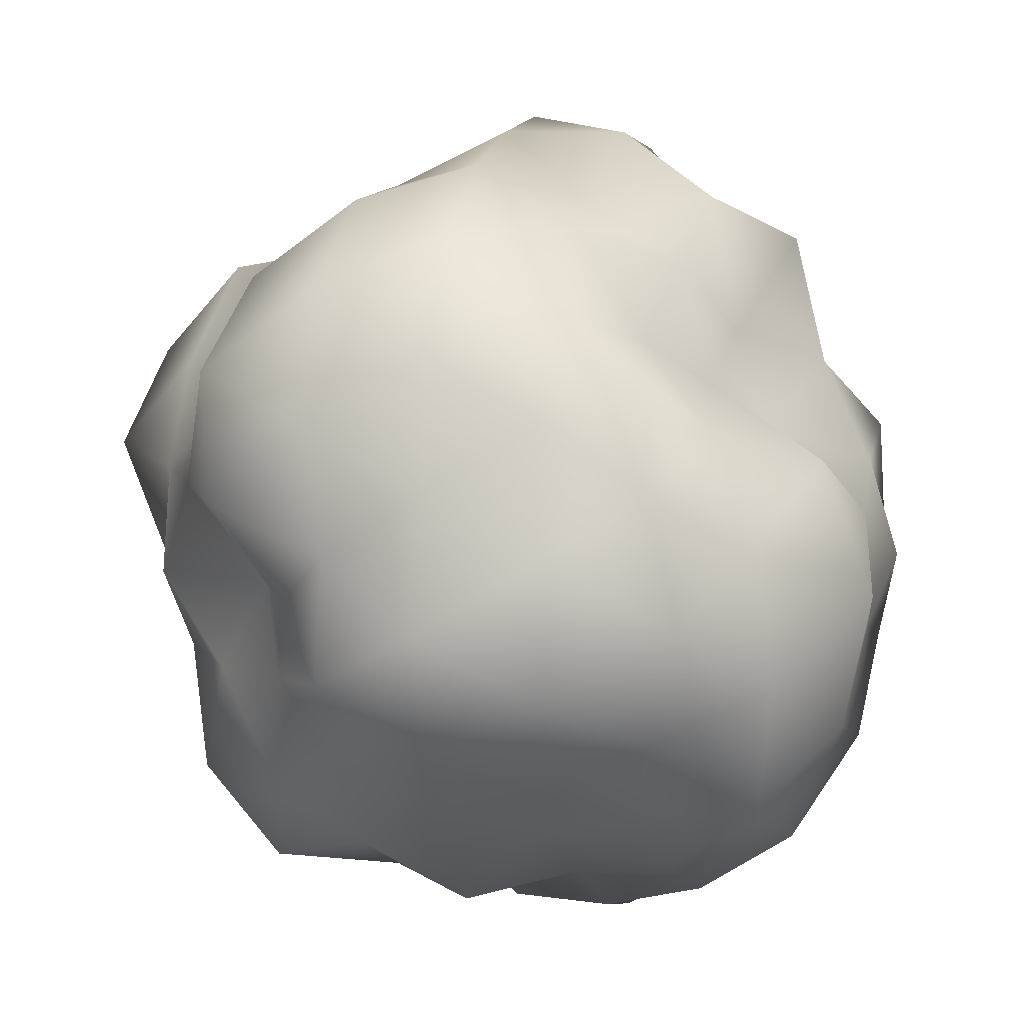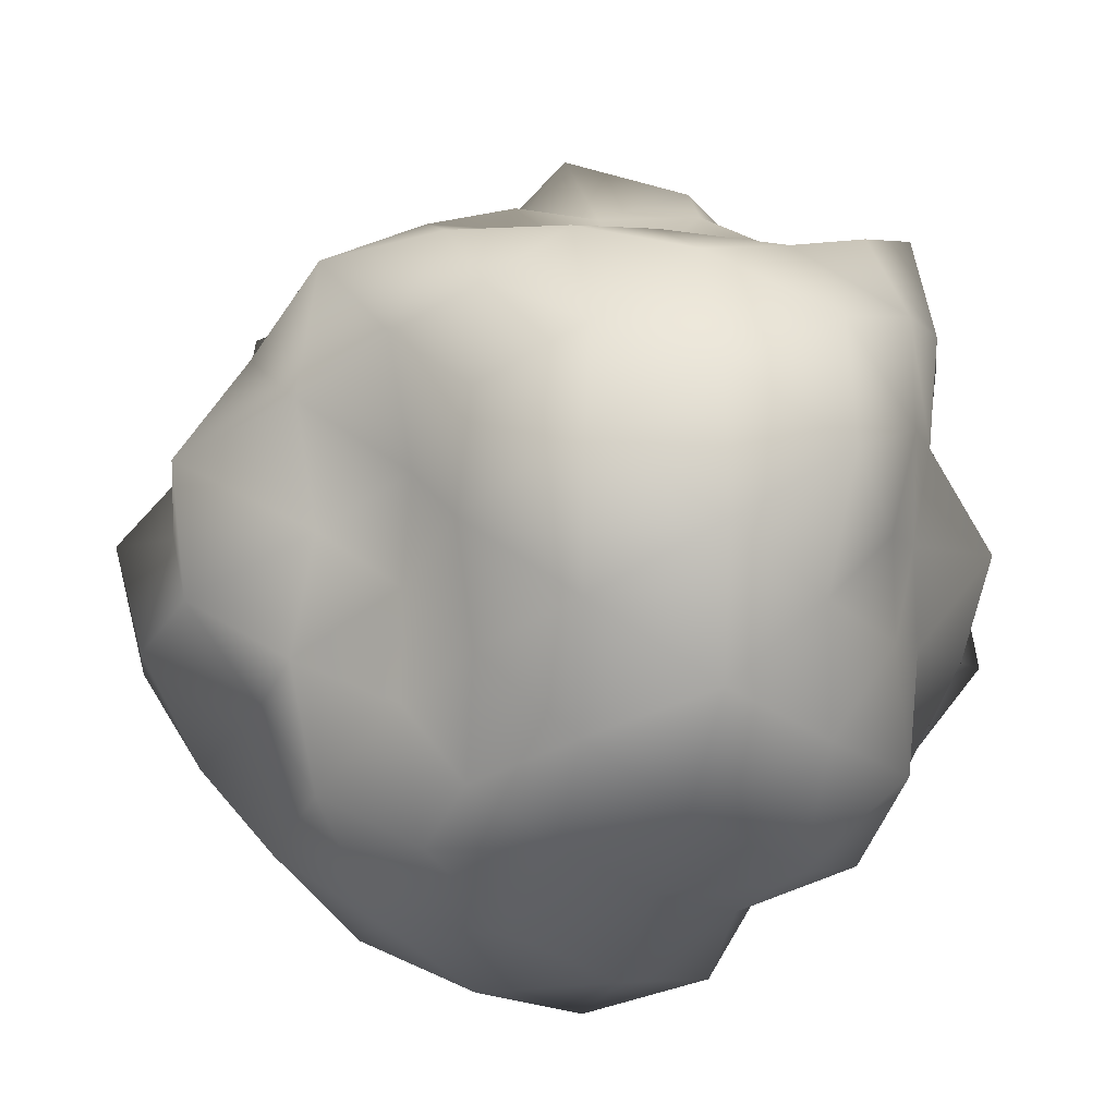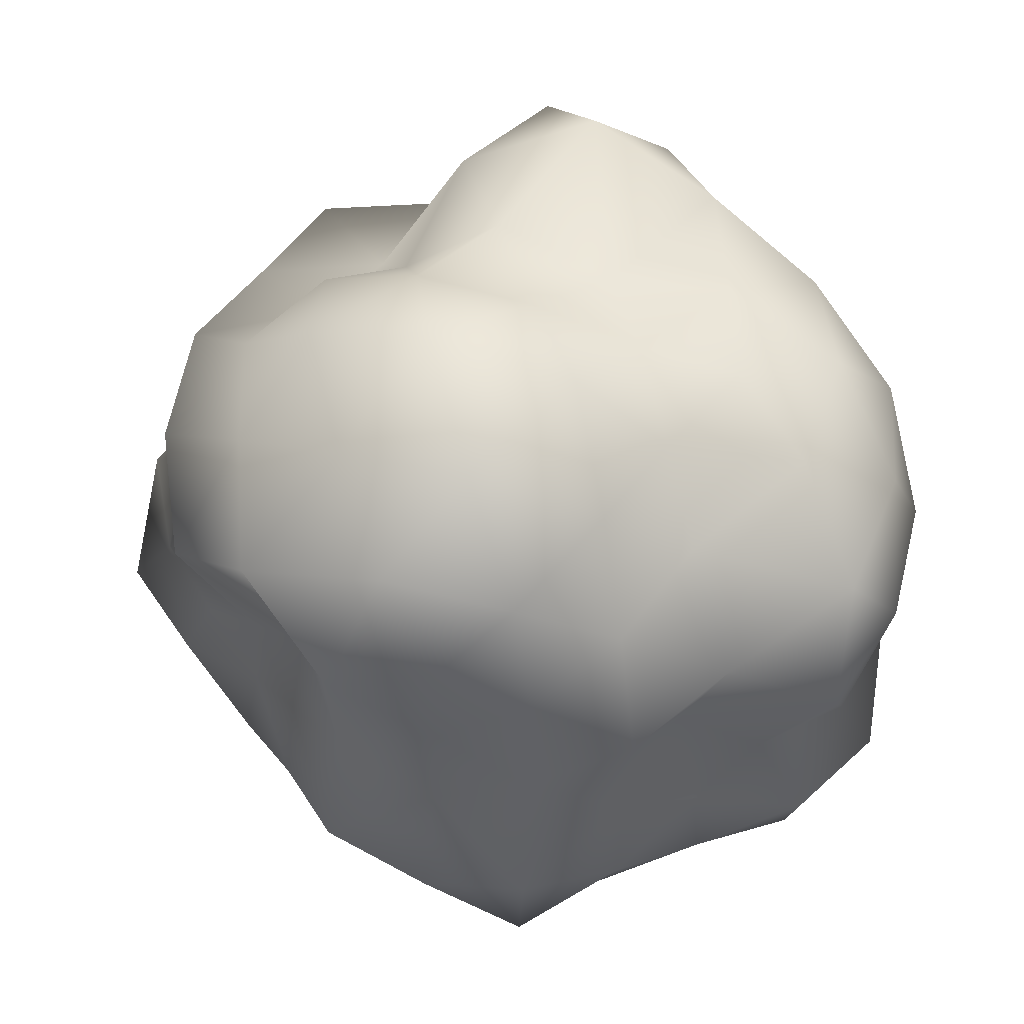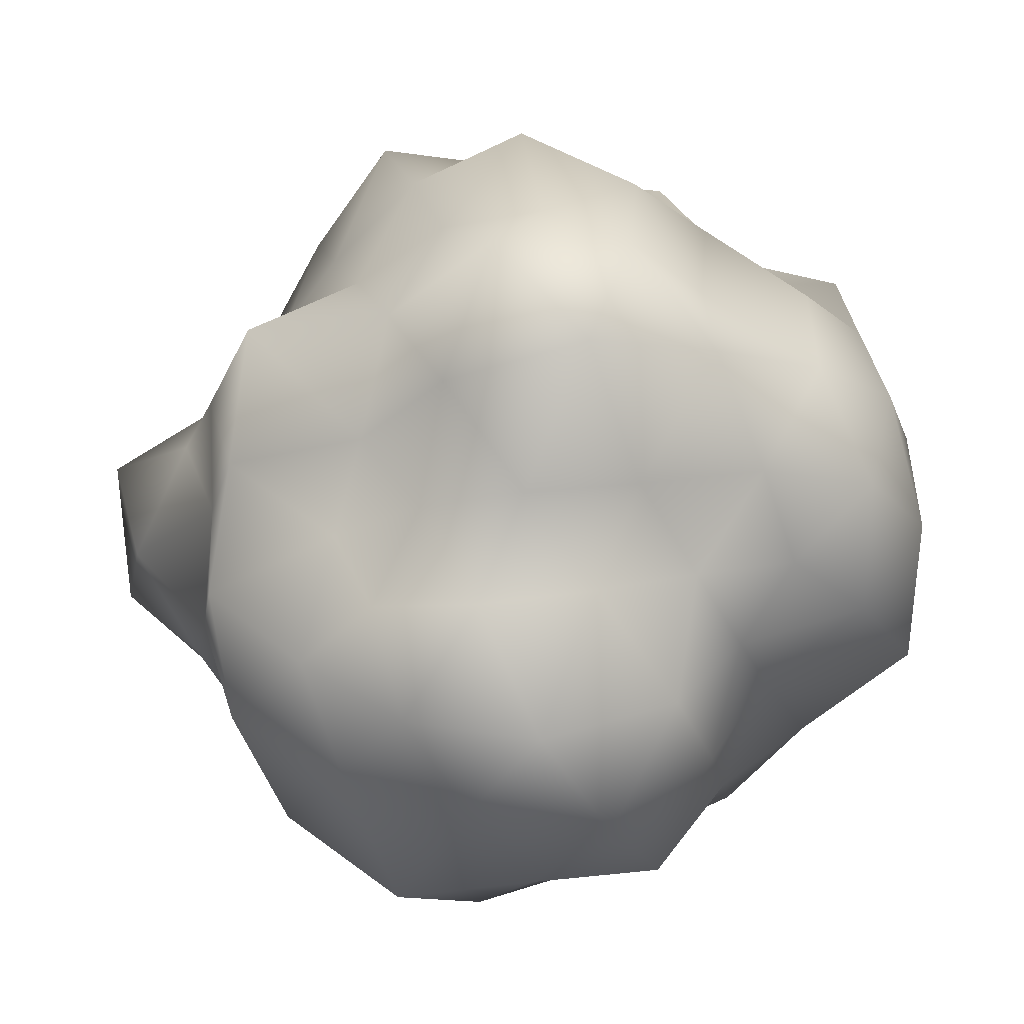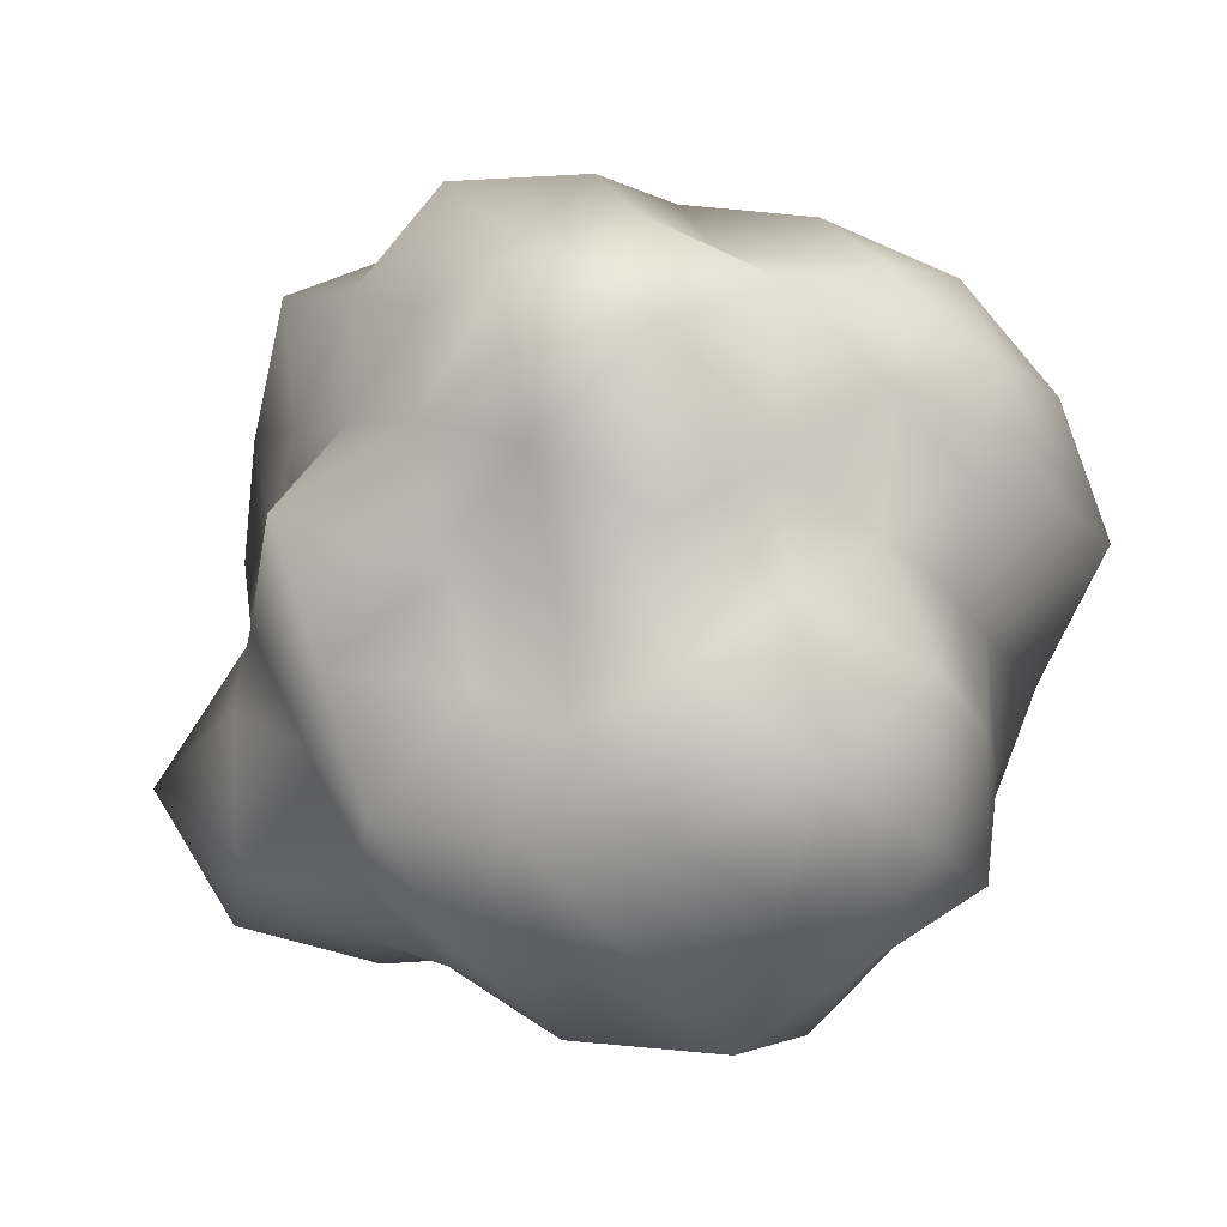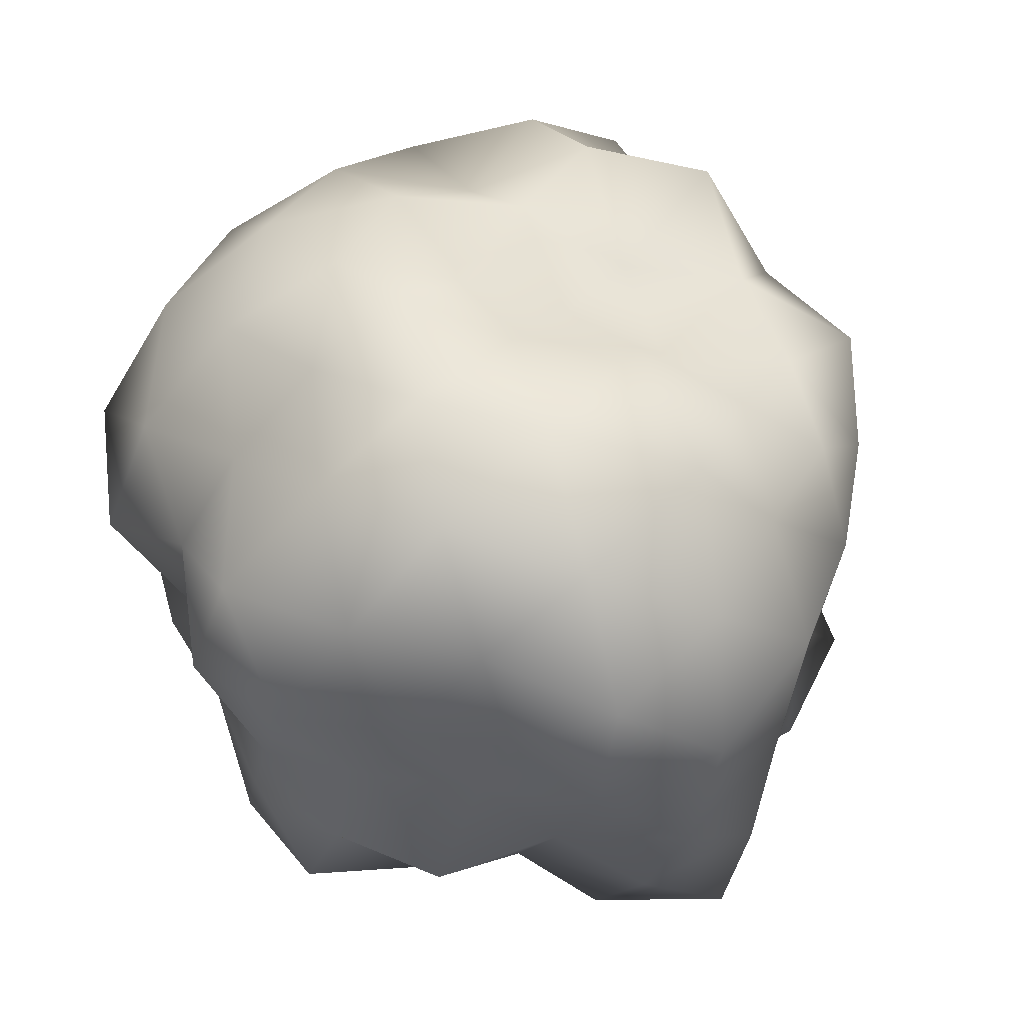
<metadata>
{"format":"obj","ext":"obj","renderer":"f3d","projection":"perspective","resolution":1024,"background":"white","views":[{"elev":-15.9,"azim":-166.3,"up":"+Y"},{"elev":-35.7,"azim":-71.3,"up":"+Z"},{"elev":23.0,"azim":103.7,"up":"+Y"},{"elev":75.2,"azim":83.4,"up":"+Y"},{"elev":68.3,"azim":55.3,"up":"+Y"},{"elev":-27.0,"azim":-136.8,"up":"+Y"}]}
</metadata>
<code>
o Asteroid_4_Icosphere.001
v -1.046 -0.09068 0.03719
v -0.3997 -0.8465 -0.4076
v -0.3337 -0.6114 0.5809
v -0.3748 0.2983 0.6786
v -0.5575 0.8927 -0.1204
v -0.5429 0.1202 -0.9599
v 0.4658 -0.7458 0.1006
v 0.43 -0.09522 0.7604
v 0.407 0.862 0.4151
v 0.3745 0.6861 -0.6518
v 0.4116 -0.3275 -0.7451
v 1.015 0.08799 -0.03609
v -0.4895 -0.4937 0.4582
v -0.736 -0.4104 0.3648
v -0.9695 -0.2699 0.216
v -0.9721 -0.3133 -0.08443
v -0.9163 -0.6047 -0.2403
v -0.7144 -0.8447 -0.3814
v -0.4547 -0.9319 -0.1638
v -0.4784 -0.9469 0.1519
v -0.4456 -0.8498 0.4529
v -0.563 -0.1533 -0.9066
v -0.604 -0.4942 -0.8671
v -0.496 -0.7085 -0.6153
v -0.991 -0.04292 -0.2166
v -0.9203 0.01365 -0.5143
v -0.6633 0.06437 -0.6899
v -0.5541 0.2348 0.5885
v -0.8123 0.1531 0.4785
v -0.9938 0.02907 0.2671
v -0.3944 -0.4229 0.6945
v -0.4175 -0.1606 0.7429
v -0.4144 0.09846 0.7441
v -0.8214 0.7772 -0.09723
v -0.8798 0.4372 -0.04524
v -0.9879 0.1641 -0.002092
v -0.461 0.4703 0.5744
v -0.5135 0.6312 0.3694
v -0.5716 0.8129 0.134
v -0.6343 0.808 -0.3707
v -0.5845 0.5473 -0.5634
v -0.5081 0.2969 -0.6911
v 0.2852 -0.5662 -0.846
v 0.03809 -0.7573 -0.7752
v -0.2025 -0.7967 -0.5639
v -0.3007 -0.01033 -1.011
v -0.02286 -0.1504 -1.009
v 0.2447 -0.2743 -0.9391
v 0.2688 -0.706 0.2152
v 0.09444 -0.9046 0.4498
v -0.1833 -0.9153 0.6493
v -0.1666 -0.8514 -0.2777
v 0.08048 -0.9981 -0.1705
v 0.3104 -0.8759 -0.01484
v 0.2777 0.009147 0.9311
v 0.0239 0.1573 1.056
v -0.2318 0.2595 0.8875
v -0.1523 -0.5251 0.6856
v 0.06465 -0.4167 0.8019
v 0.3016 -0.2736 0.8868
v 0.1628 0.8312 0.2712
v -0.08513 1.056 0.1803
v -0.4008 1.138 0.0208
v -0.266 0.5267 0.7876
v -0.0363 0.7217 0.7387
v 0.1786 0.6995 0.4942
v 0.1931 0.6726 -0.881
v -0.07981 0.5144 -0.9898
v -0.3302 0.3008 -0.9729
v -0.3921 1.04 -0.3197
v -0.1041 0.9975 -0.496
v 0.1672 0.8307 -0.5898
v 0.4683 -0.4778 -0.5833
v 0.551 -0.6773 -0.3964
v 0.6039 -0.8586 -0.1421
v 0.463 -0.5916 0.2685
v 0.5378 -0.5036 0.5184
v 0.4604 -0.2683 0.6269
v 0.5006 0.1353 0.8064
v 0.5652 0.4624 0.8114
v 0.4911 0.7017 0.6092
v 0.4408 0.9033 0.1591
v 0.426 0.8432 -0.1353
v 0.3902 0.7441 -0.398
v 0.4756 0.5077 -0.8374
v 0.5528 0.2126 -0.9835
v 0.5306 -0.1233 -0.9527
v 0.8953 -0.1478 0.001757
v 0.7803 -0.3878 0.04012
v 0.7238 -0.6864 0.08591
v 0.5163 -0.2192 -0.5493
v 0.8268 -0.1559 -0.4871
v 0.9184 -0.02651 -0.2462
v 1.059 0.04573 0.232
v 0.7183 -0.01065 0.4014
v 0.5666 -0.05534 0.5914
v 1.057 0.3414 0.0922
v 0.8951 0.5907 0.2348
v 0.6901 0.8165 0.3687
v 1.057 0.295 -0.2362
v 0.8085 0.4509 -0.4007
v 0.5403 0.5436 -0.5045
v 0.8334 0.1445 -0.4528
v 0.6862 0.01265 -0.6995
v 0.5969 0.2952 -0.584
v 0.9857 0.6022 -0.1121
v 0.71 0.7566 -0.3059
v 0.7853 0.8834 0.04349
v 1.054 0.3287 0.4397
v 0.7543 0.5433 0.5414
v 0.8006 0.2369 0.7079
v 0.8707 -0.2249 0.2625
v 0.6403 -0.2489 0.4649
v 0.7862 -0.5289 0.3275
v 0.8375 -0.2895 -0.218
v 0.7943 -0.622 -0.1988
v 0.6737 -0.4099 -0.4333
v 0.2652 0.02262 -1.068
v -0.05311 0.1799 -1.078
v 0.2452 0.3855 -1.044
v 0.1685 0.8442 -0.279
v -0.1069 1.183 -0.1738
v 0.1913 0.972 0.01365
v 0.2733 0.6354 0.8268
v -0.006878 0.4065 0.819
v 0.274 0.2892 0.878
v 0.3237 -0.4925 0.7071
v 0.06912 -0.5814 0.5714
v 0.3217 -0.6757 0.4734
v 0.3317 -0.8564 -0.2944
v 0.05362 -0.8005 -0.4203
v 0.3089 -0.7113 -0.5717
v -0.09672 0.787 -0.7736
v -0.3677 0.5612 -0.8038
v -0.347 0.7292 -0.5117
v -0.05064 0.7623 0.4002
v -0.334 0.8625 0.2966
v -0.3532 0.8152 0.6536
v 0.055 -0.1876 1.124
v -0.2763 -0.02391 1.114
v -0.2223 -0.3496 0.9447
v 0.08002 -0.8579 0.126
v -0.1909 -0.9598 0.3161
v -0.1801 -0.9139 -0.0133
v 0.006451 -0.4956 -0.9982
v -0.2791 -0.649 -0.8448
v -0.3059 -0.3243 -0.982
v -0.6427 0.2498 -0.4666
v -0.7487 0.1925 -0.2248
v -0.678 0.4575 -0.2822
v -0.7813 0.6119 0.1954
v -0.9959 0.3459 0.2601
v -0.6663 0.4054 0.4287
v -0.6292 -0.011 0.642
v -0.7625 -0.1321 0.4134
v -0.4772 -0.2379 0.468
v -0.7798 -0.2306 -0.6898
v -0.789 -0.5678 -0.5662
v -1.022 -0.3187 -0.4263
v -0.6649 -0.7089 0.2871
v -0.9189 -0.5607 0.1044
v -0.7525 -0.8468 -0.04199
f 1 16 15
f 2 18 24
f 1 15 30
f 1 30 36
f 1 36 25
f 2 24 45
f 3 21 51
f 4 33 57
f 5 39 63
f 6 42 69
f 2 45 52
f 3 51 58
f 4 57 64
f 5 63 70
f 6 69 46
f 7 75 90
f 8 78 96
f 9 81 99
f 10 84 102
f 11 87 91
f 93 100 12
f 92 103 93
f 91 104 92
f 93 103 100
f 103 101 100
f 92 104 103
f 104 105 103
f 103 105 101
f 105 102 101
f 91 87 104
f 87 86 104
f 104 86 105
f 86 85 105
f 105 85 102
f 85 10 102
f 100 97 12
f 101 106 100
f 102 107 101
f 100 106 97
f 106 98 97
f 101 107 106
f 107 108 106
f 106 108 98
f 108 99 98
f 102 84 107
f 84 83 107
f 107 83 108
f 83 82 108
f 108 82 99
f 82 9 99
f 97 94 12
f 98 109 97
f 99 110 98
f 97 109 94
f 109 95 94
f 98 110 109
f 110 111 109
f 109 111 95
f 111 96 95
f 99 81 110
f 81 80 110
f 110 80 111
f 80 79 111
f 111 79 96
f 79 8 96
f 94 88 12
f 95 112 94
f 96 113 95
f 94 112 88
f 112 89 88
f 95 113 112
f 113 114 112
f 112 114 89
f 114 90 89
f 96 78 113
f 78 77 113
f 113 77 114
f 77 76 114
f 114 76 90
f 76 7 90
f 88 93 12
f 89 115 88
f 90 116 89
f 88 115 93
f 115 92 93
f 89 116 115
f 116 117 115
f 115 117 92
f 117 91 92
f 90 75 116
f 75 74 116
f 116 74 117
f 74 73 117
f 117 73 91
f 73 11 91
f 48 87 11
f 47 118 48
f 46 119 47
f 48 118 87
f 118 86 87
f 47 119 118
f 119 120 118
f 118 120 86
f 120 85 86
f 46 69 119
f 69 68 119
f 119 68 120
f 68 67 120
f 120 67 85
f 67 10 85
f 72 84 10
f 71 121 72
f 70 122 71
f 72 121 84
f 121 83 84
f 71 122 121
f 122 123 121
f 121 123 83
f 123 82 83
f 70 63 122
f 63 62 122
f 122 62 123
f 62 61 123
f 123 61 82
f 61 9 82
f 66 81 9
f 65 124 66
f 64 125 65
f 66 124 81
f 124 80 81
f 65 125 124
f 125 126 124
f 124 126 80
f 126 79 80
f 64 57 125
f 57 56 125
f 125 56 126
f 56 55 126
f 126 55 79
f 55 8 79
f 60 78 8
f 59 127 60
f 58 128 59
f 60 127 78
f 127 77 78
f 59 128 127
f 128 129 127
f 127 129 77
f 129 76 77
f 58 51 128
f 51 50 128
f 128 50 129
f 50 49 129
f 129 49 76
f 49 7 76
f 54 75 7
f 53 130 54
f 52 131 53
f 54 130 75
f 130 74 75
f 53 131 130
f 131 132 130
f 130 132 74
f 132 73 74
f 52 45 131
f 45 44 131
f 131 44 132
f 44 43 132
f 132 43 73
f 43 11 73
f 67 72 10
f 68 133 67
f 69 134 68
f 67 133 72
f 133 71 72
f 68 134 133
f 134 135 133
f 133 135 71
f 135 70 71
f 69 42 134
f 42 41 134
f 134 41 135
f 41 40 135
f 135 40 70
f 40 5 70
f 61 66 9
f 62 136 61
f 63 137 62
f 61 136 66
f 136 65 66
f 62 137 136
f 137 138 136
f 136 138 65
f 138 64 65
f 63 39 137
f 39 38 137
f 137 38 138
f 38 37 138
f 138 37 64
f 37 4 64
f 55 60 8
f 56 139 55
f 57 140 56
f 55 139 60
f 139 59 60
f 56 140 139
f 140 141 139
f 139 141 59
f 141 58 59
f 57 33 140
f 33 32 140
f 140 32 141
f 32 31 141
f 141 31 58
f 31 3 58
f 49 54 7
f 50 142 49
f 51 143 50
f 49 142 54
f 142 53 54
f 50 143 142
f 143 144 142
f 142 144 53
f 144 52 53
f 51 21 143
f 21 20 143
f 143 20 144
f 20 19 144
f 144 19 52
f 19 2 52
f 43 48 11
f 44 145 43
f 45 146 44
f 43 145 48
f 145 47 48
f 44 146 145
f 146 147 145
f 145 147 47
f 147 46 47
f 45 24 146
f 24 23 146
f 146 23 147
f 23 22 147
f 147 22 46
f 22 6 46
f 27 42 6
f 26 148 27
f 25 149 26
f 27 148 42
f 148 41 42
f 26 149 148
f 149 150 148
f 148 150 41
f 150 40 41
f 25 36 149
f 36 35 149
f 149 35 150
f 35 34 150
f 150 34 40
f 34 5 40
f 34 39 5
f 35 151 34
f 36 152 35
f 34 151 39
f 151 38 39
f 35 152 151
f 152 153 151
f 151 153 38
f 153 37 38
f 36 30 152
f 30 29 152
f 152 29 153
f 29 28 153
f 153 28 37
f 28 4 37
f 28 33 4
f 29 154 28
f 30 155 29
f 28 154 33
f 154 32 33
f 29 155 154
f 155 156 154
f 154 156 32
f 156 31 32
f 30 15 155
f 15 14 155
f 155 14 156
f 14 13 156
f 156 13 31
f 13 3 31
f 22 27 6
f 23 157 22
f 24 158 23
f 22 157 27
f 157 26 27
f 23 158 157
f 158 159 157
f 157 159 26
f 159 25 26
f 24 18 158
f 18 17 158
f 158 17 159
f 17 16 159
f 159 16 25
f 16 1 25
f 13 21 3
f 14 160 13
f 15 161 14
f 13 160 21
f 160 20 21
f 14 161 160
f 161 162 160
f 160 162 20
f 162 19 20
f 15 16 161
f 16 17 161
f 161 17 162
f 17 18 162
f 162 18 19
f 18 2 19

</code>
